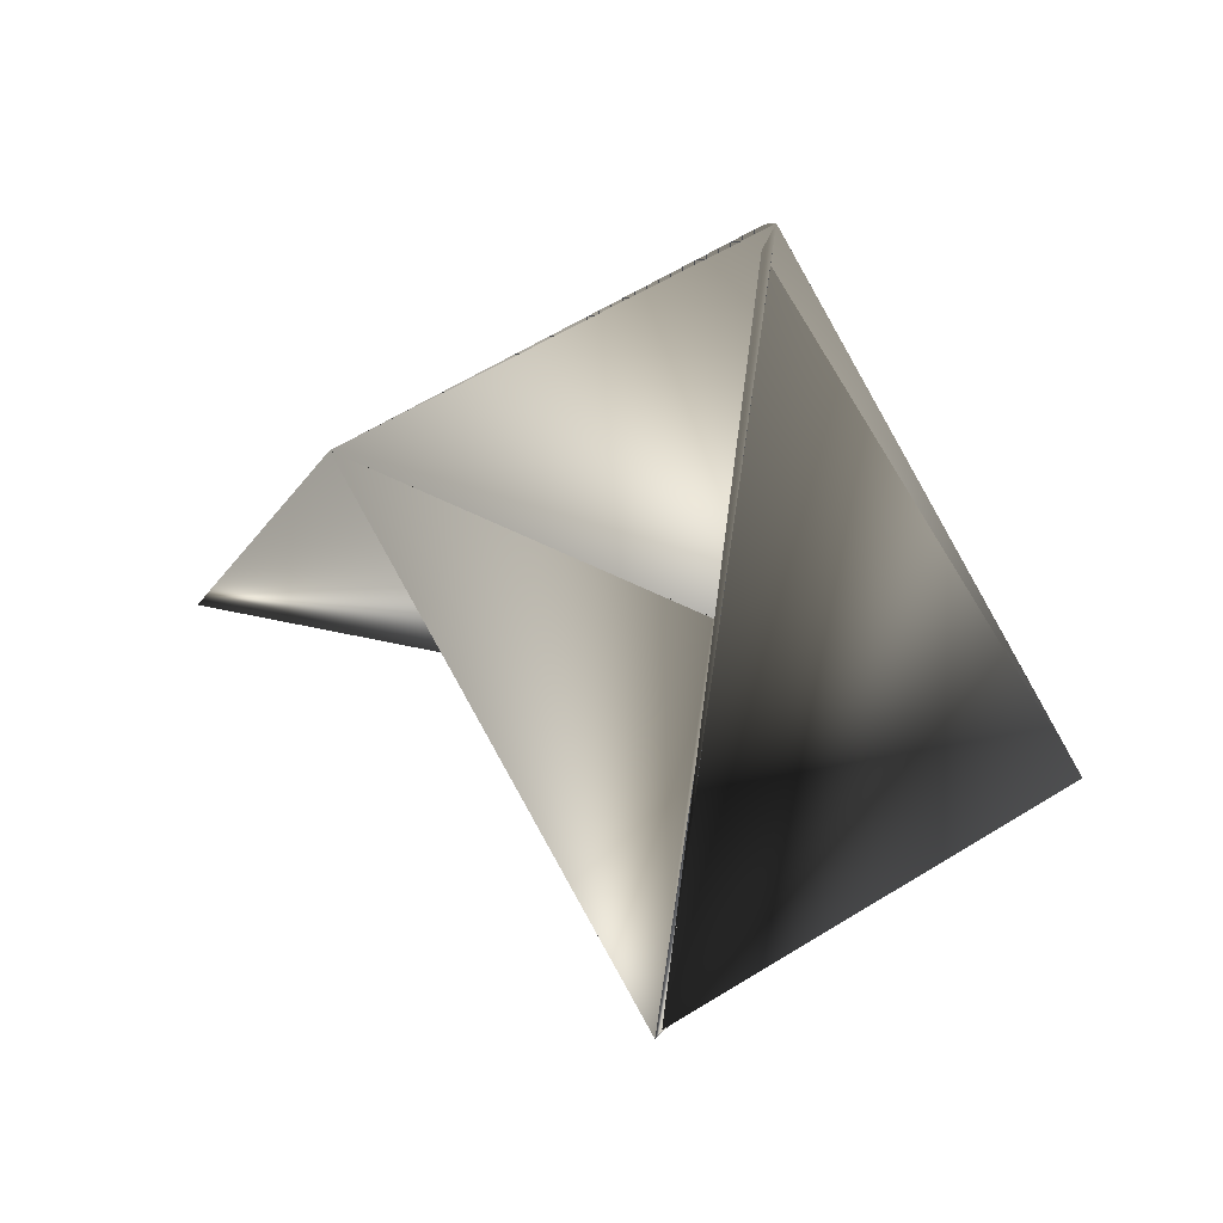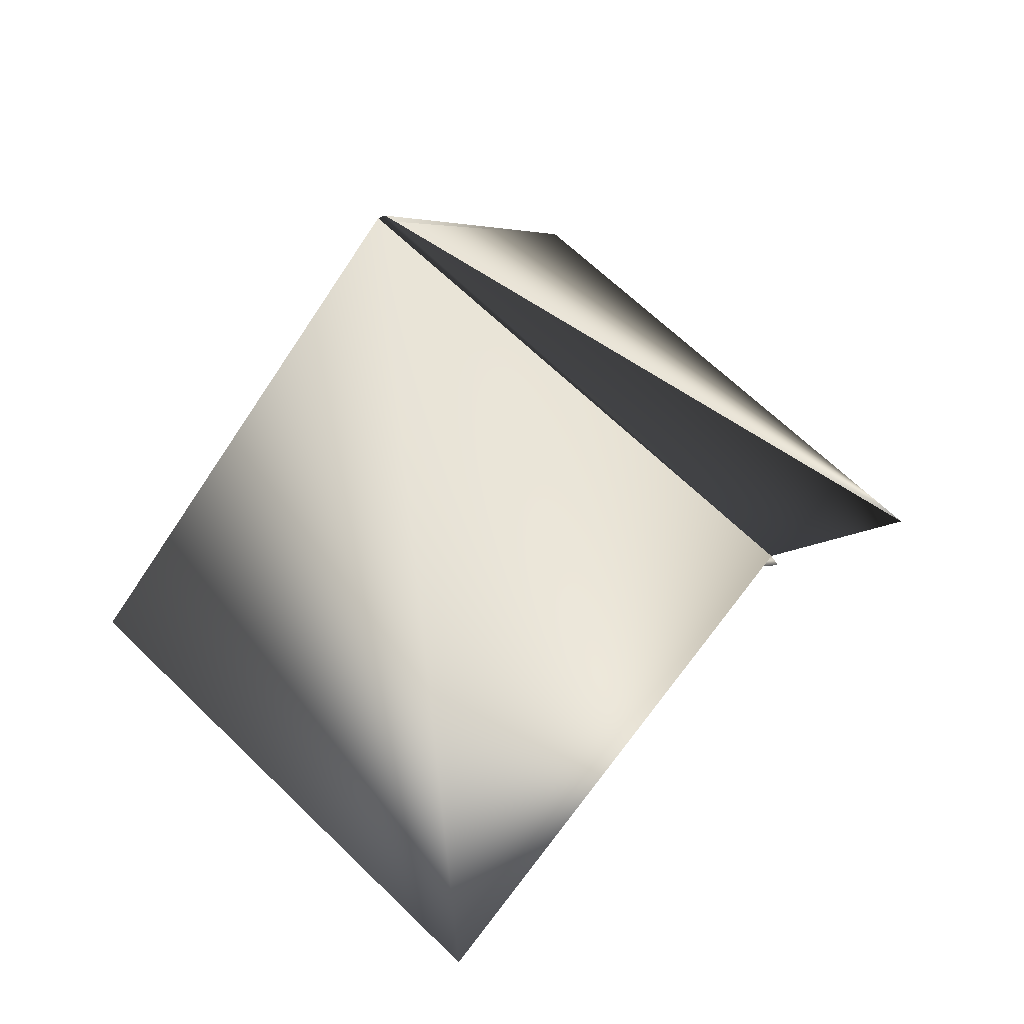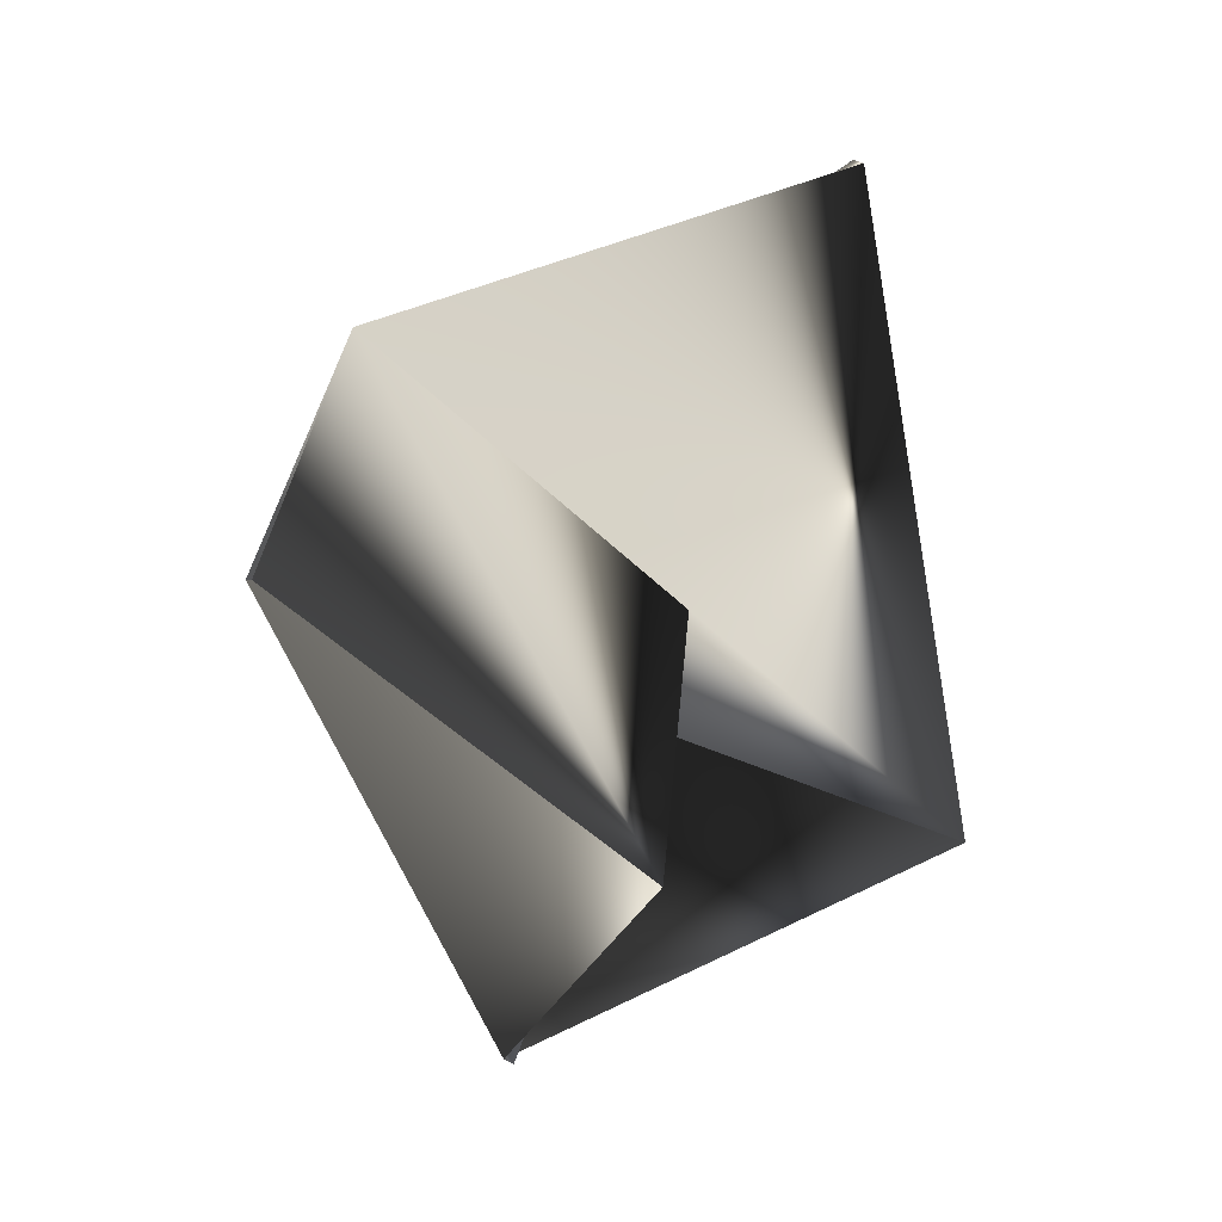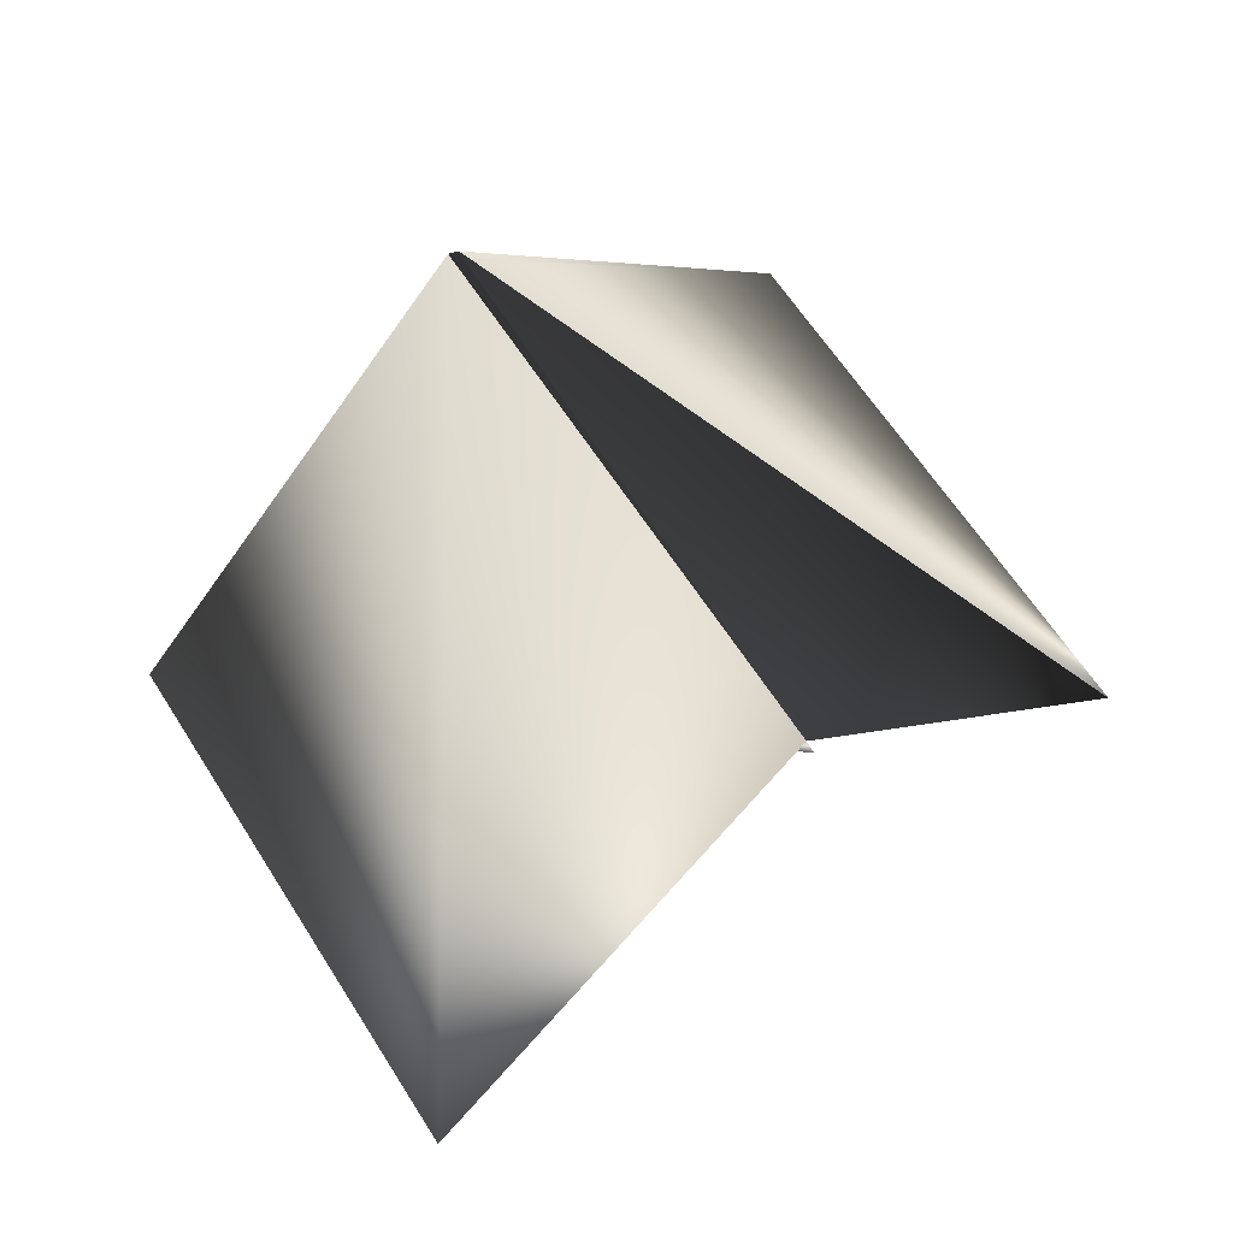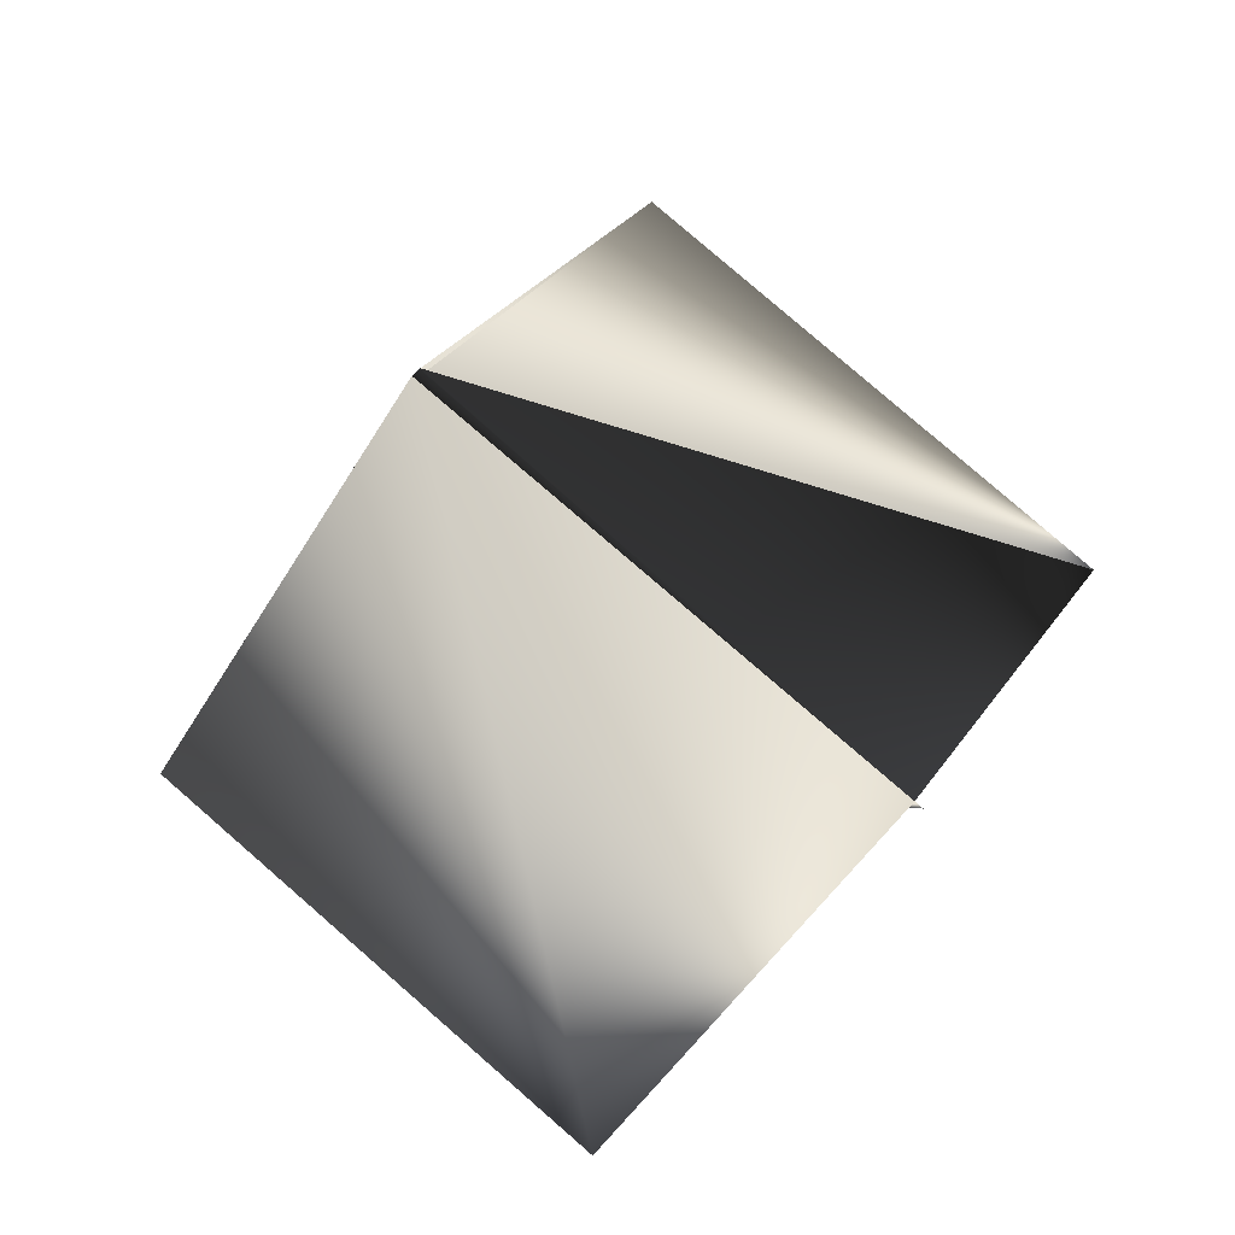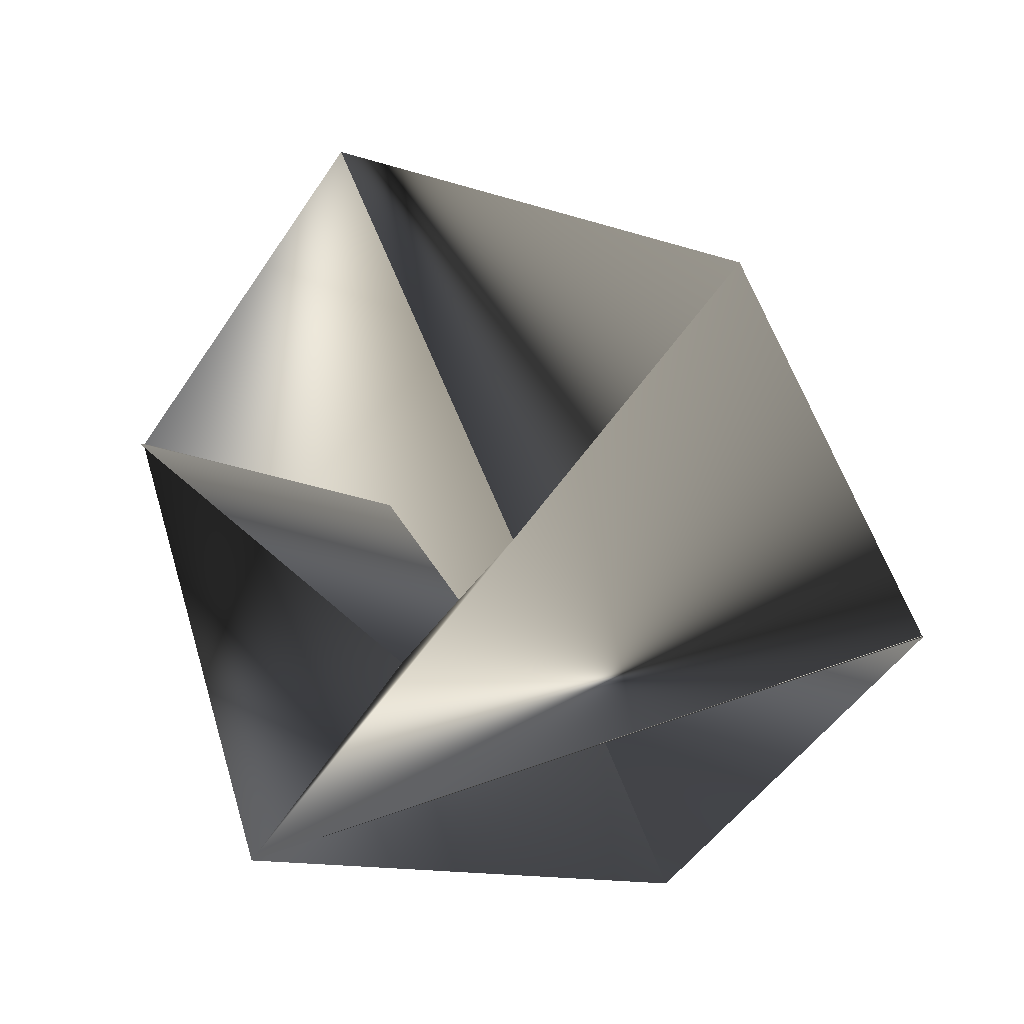
<metadata>
{"format":"obj","ext":"obj","renderer":"f3d","projection":"perspective","resolution":1024,"background":"white","views":[{"elev":17.2,"azim":32.1,"up":"+Y"},{"elev":-66.3,"azim":-178.7,"up":"+Z"},{"elev":37.1,"azim":-88.9,"up":"+Z"},{"elev":27.5,"azim":-163.7,"up":"+Y"},{"elev":-45.4,"azim":-173.6,"up":"+Z"},{"elev":-68.3,"azim":-59.1,"up":"+Y"}]}
</metadata>
<code>
v -0.1916 0.2423 0.3019
v -0.1726 0.1608 0.3571
v -0.1907 0.2423 0.3006
v -0.1465 0.1784 0.3013
v -0.1998 0.1412 0.2626
v -0.1735 0.1595 0.3571
v -0.2167 0.222 0.3577
v -0.2709 0.1848 0.319
v -0.2439 0.2051 0.2632
v -0.2449 0.2037 0.2632
f 1 2 3
f 1 5 2
f 1 3 5
f 1 6 3
f 1 7 4
f 1 7 6
f 1 5 7
f 1 4 7
f 1 3 5
f 8 9 1
f 8 7 3
f 8 1 4
f 8 4 7
f 8 4 9
f 8 3 4
f 6 7 5
f 6 5 3
f 6 2 5
f 6 5 3
f 6 5 3
f 6 3 5
f 6 3 2
f 10 9 4
f 10 2 3
f 10 4 2
f 10 3 9
f 9 3 1
f 9 5 3
f 9 5 4
f 9 4 3
f 9 3 5
f 9 3 5
f 2 1 5
f 2 5 3
f 2 4 1
f 2 5 3
f 2 3 5
f 7 5 4
f 7 4 3
f 7 1 5
f 7 4 1
f 1 4 5
f 1 4 3
f 1 3 4
f 1 3 5
f 5 3 4

</code>
